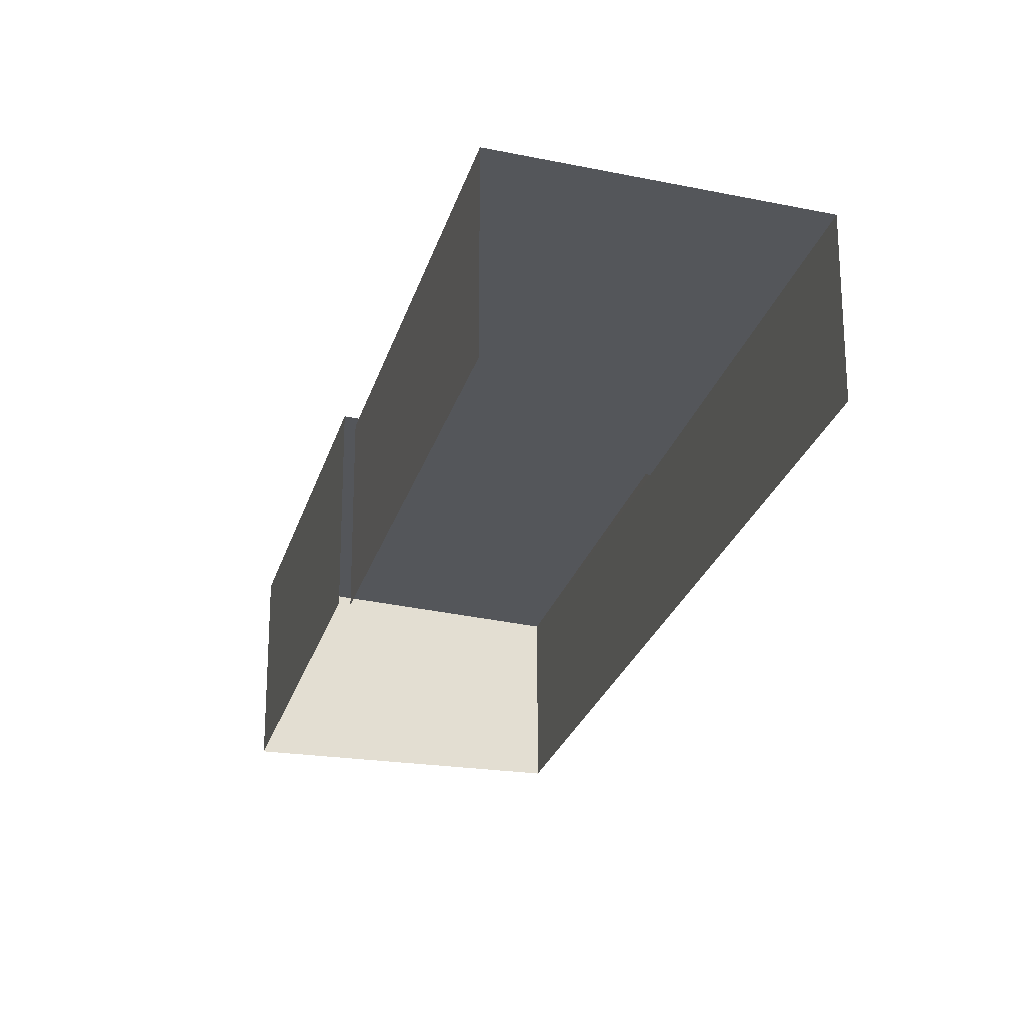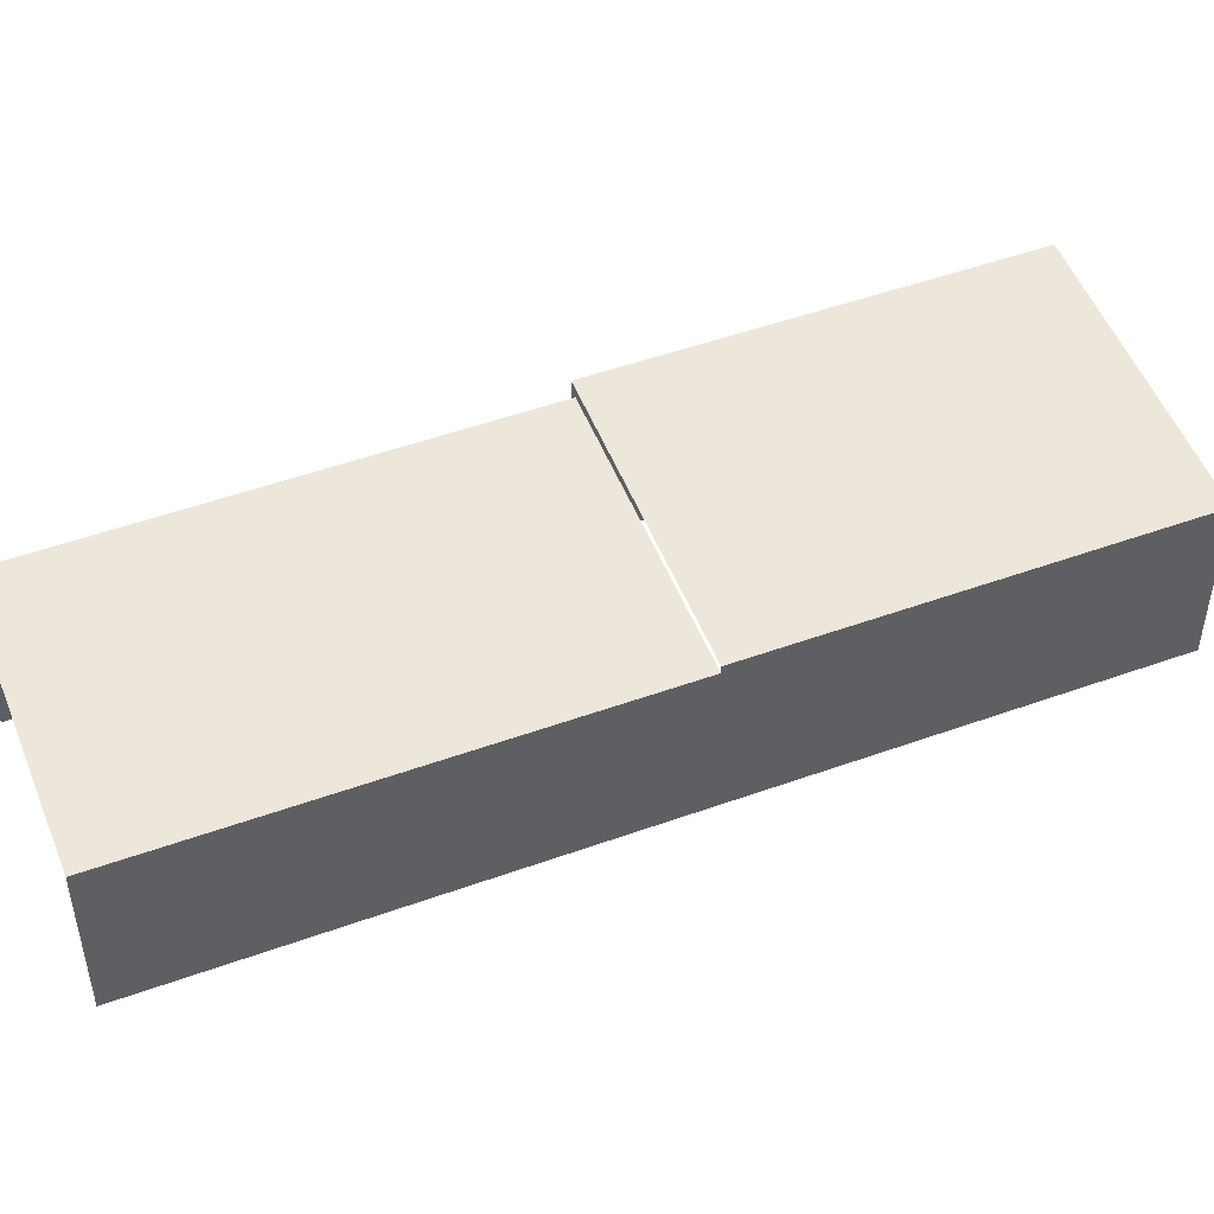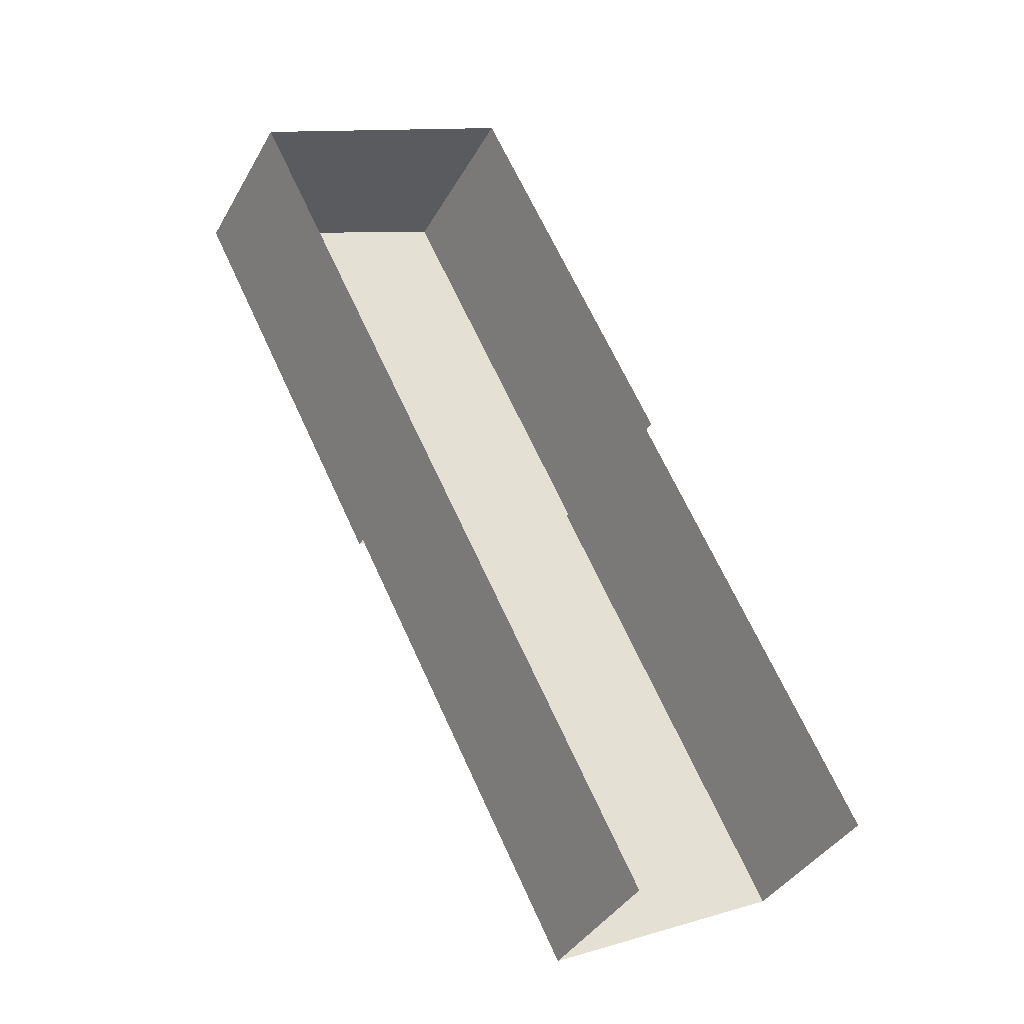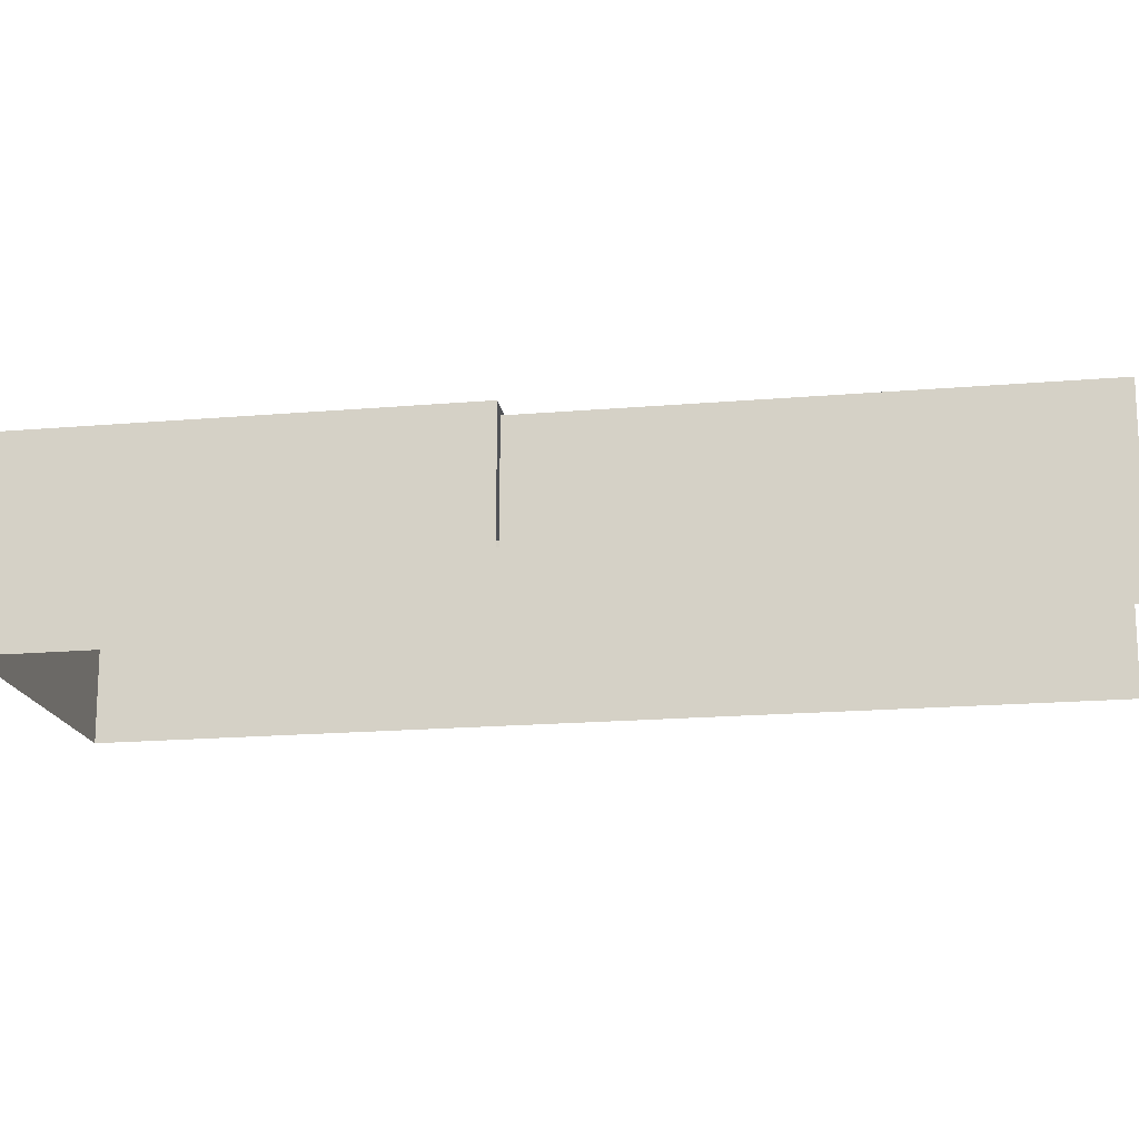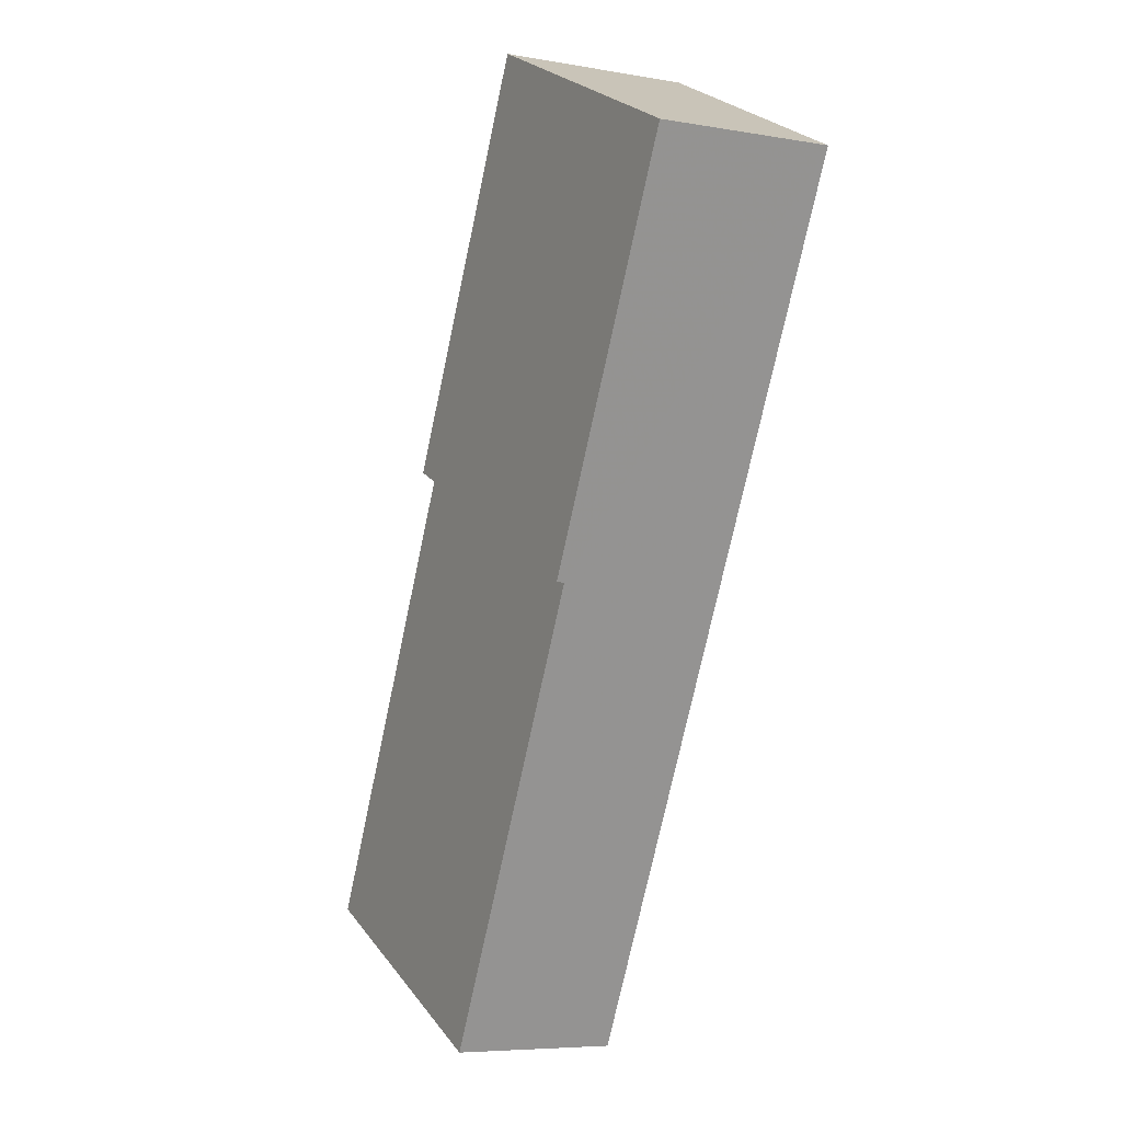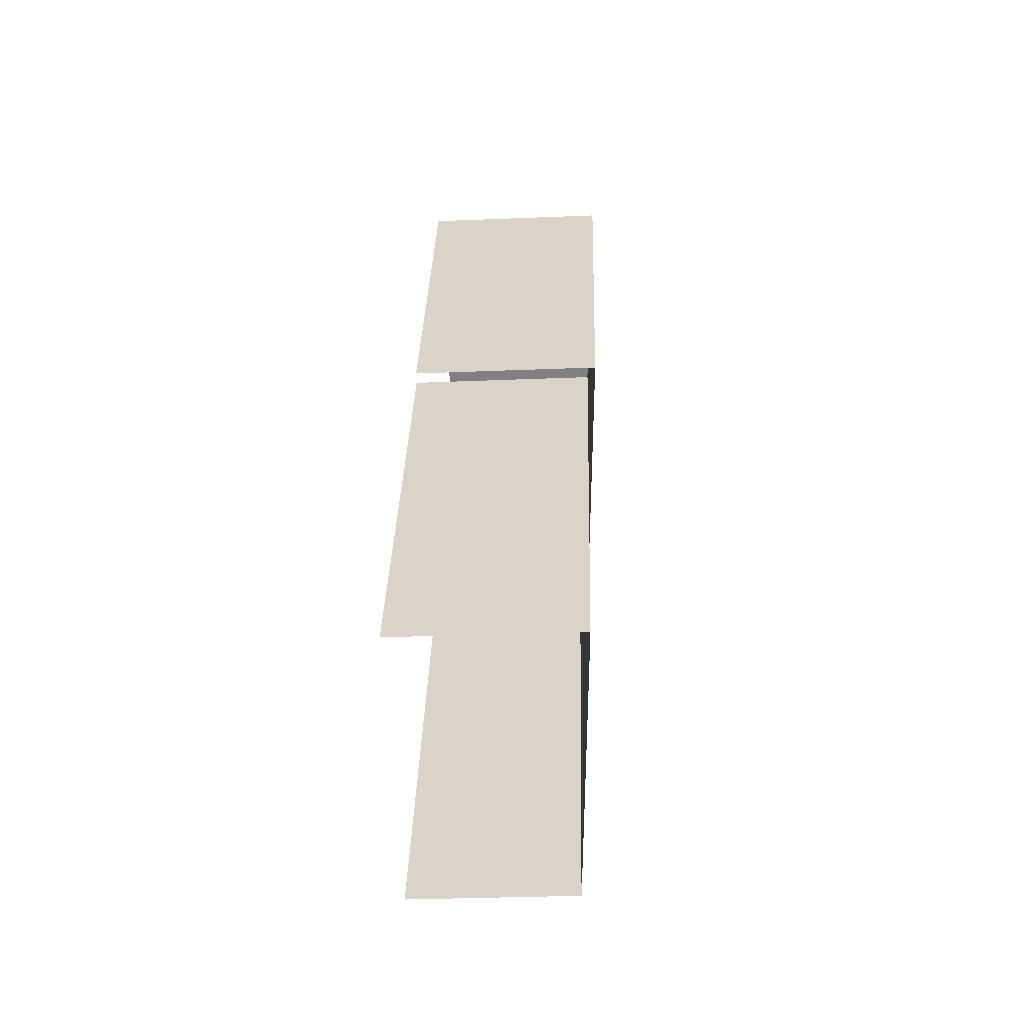
<metadata>
{"format":"obj","ext":"obj","renderer":"f3d","projection":"perspective","resolution":1024,"background":"white","views":[{"elev":-24.3,"azim":-41.6,"up":"+Z"},{"elev":49.3,"azim":40.9,"up":"+Z"},{"elev":-37.8,"azim":153.7,"up":"+Y"},{"elev":-17.2,"azim":-107.4,"up":"+Z"},{"elev":-7.0,"azim":63.2,"up":"+Y"},{"elev":-33.1,"azim":-86.8,"up":"+Y"}]}
</metadata>
<code>
v -2.233e+05 -1.282e+05 15.5
v -2.233e+05 -1.282e+05 15.5
v -2.233e+05 -1.282e+05 15.5
v -2.233e+05 -1.282e+05 15.5
v -2.233e+05 -1.282e+05 15.5
v -2.233e+05 -1.282e+05 15.5
v -2.233e+05 -1.282e+05 19.22
v -2.233e+05 -1.282e+05 19.62
v -2.233e+05 -1.282e+05 19.22
v -2.233e+05 -1.282e+05 19.62
v -2.233e+05 -1.282e+05 19.81
v -2.233e+05 -1.282e+05 19.4
v -2.233e+05 -1.282e+05 19.4
v -2.233e+05 -1.282e+05 19.81
f 1 2 3
f 2 4 3
f 3 5 6
f 3 4 5
f 9 6 5
f 9 8 6
f 1 10 14
f 14 10 12
f 1 3 10
f 12 10 7
f 7 8 9
f 7 10 8
f 11 12 13
f 11 14 12
f 14 2 1
f 14 11 2
f 9 5 7
f 12 7 13
f 13 7 4
f 7 5 4
f 13 4 2
f 11 13 2
f 10 6 8
f 10 3 6

</code>
